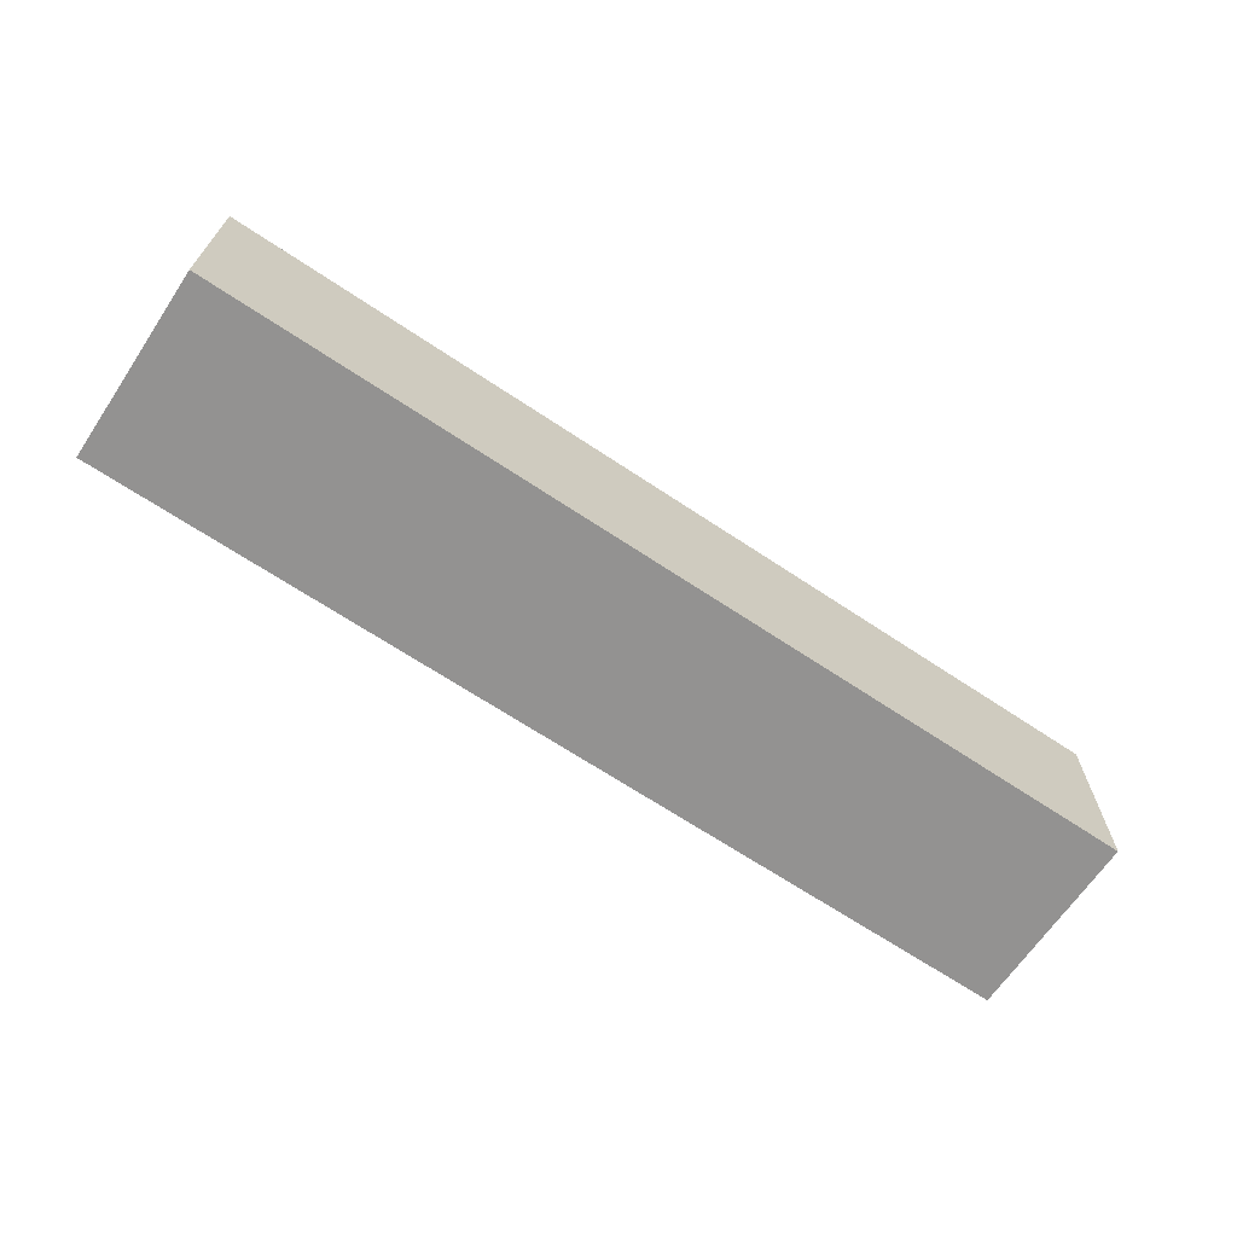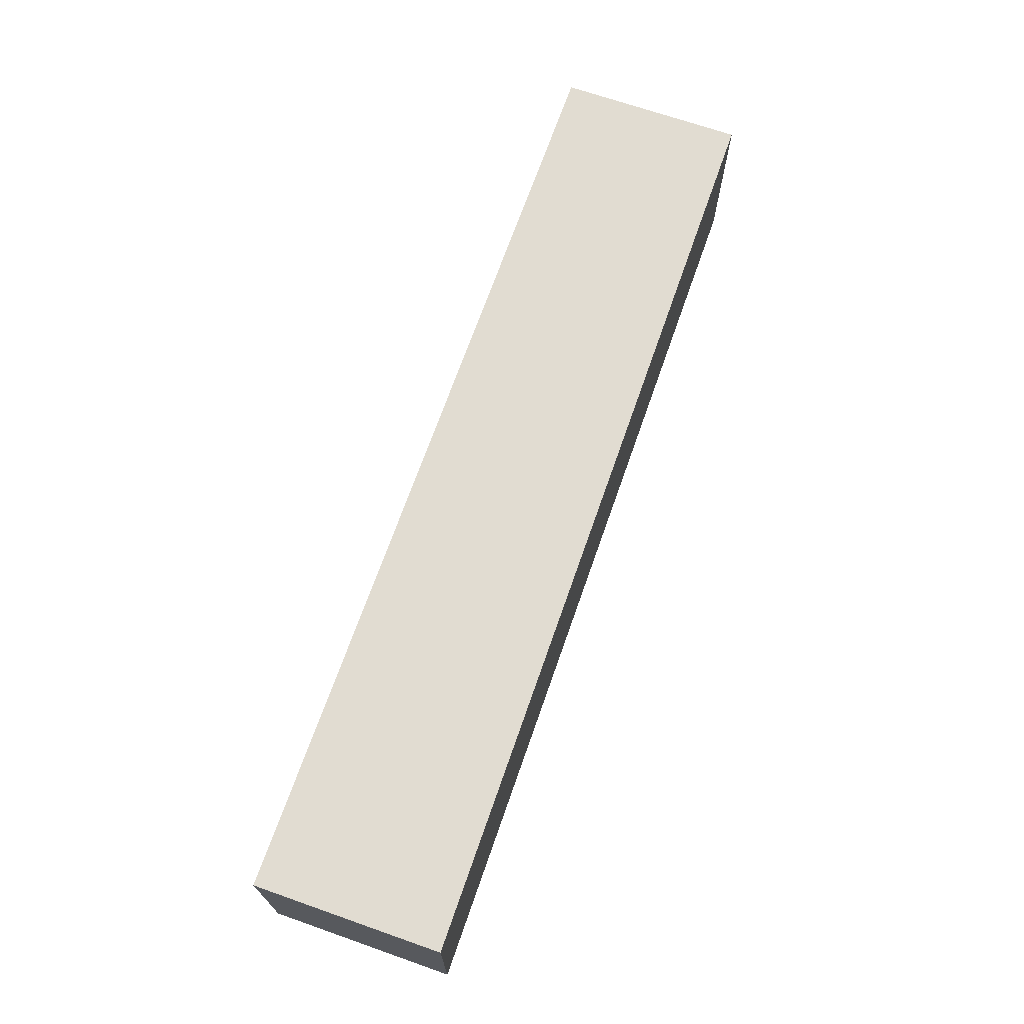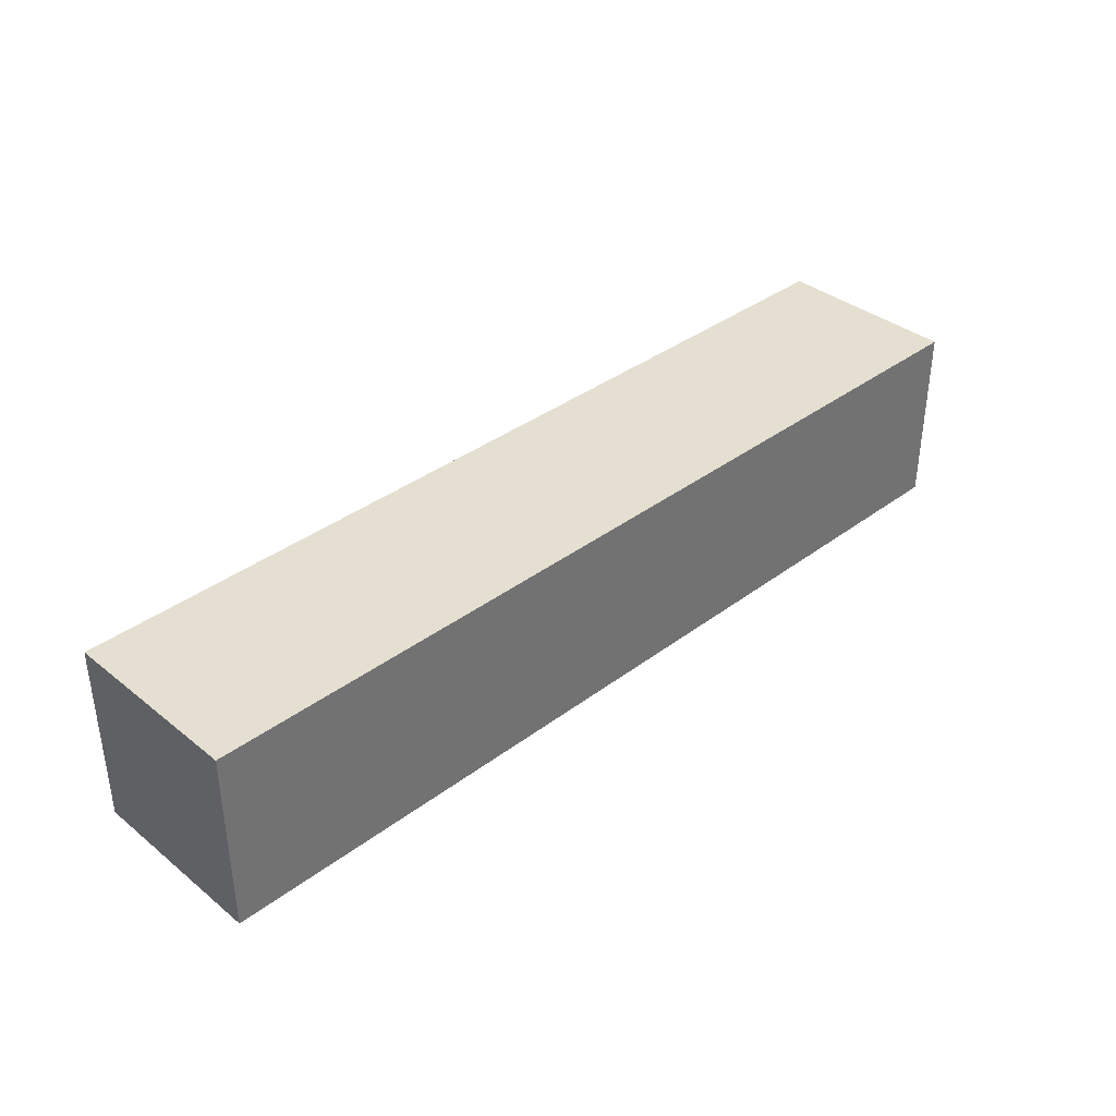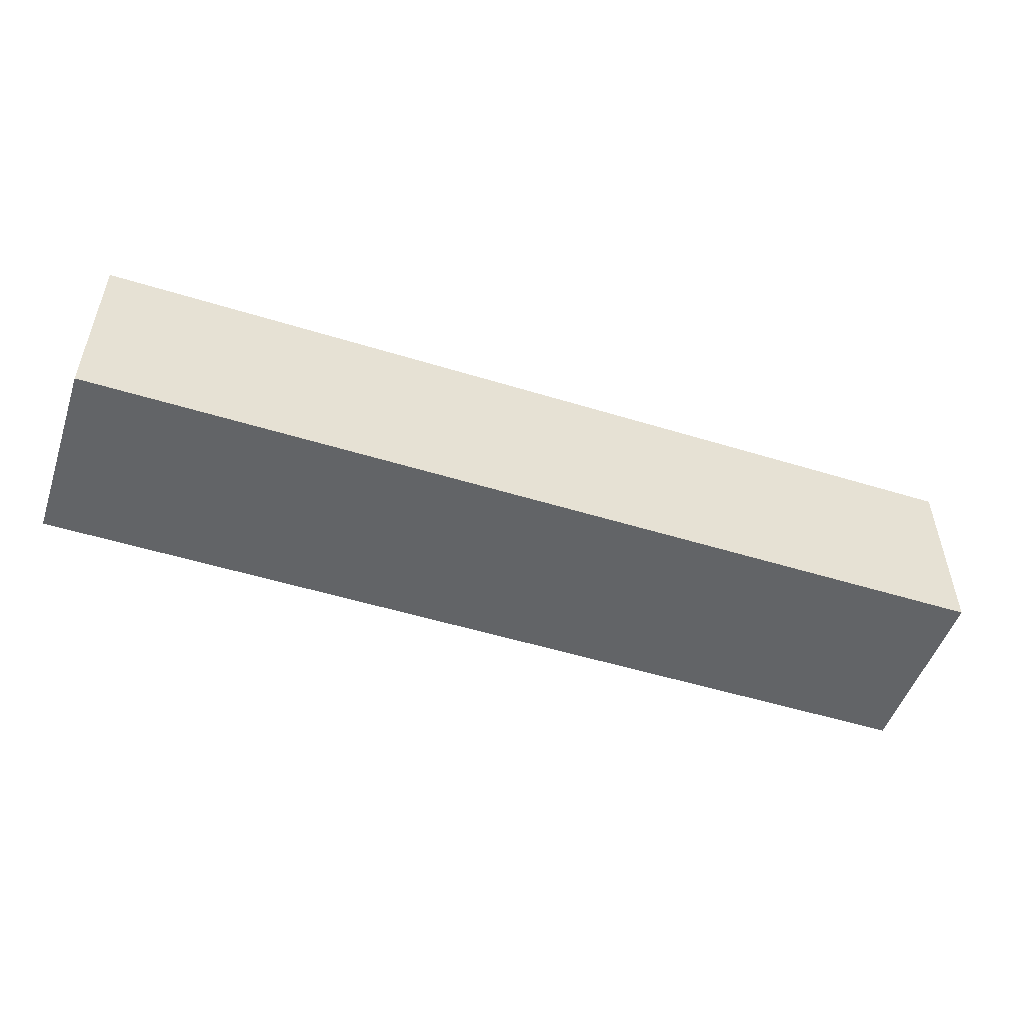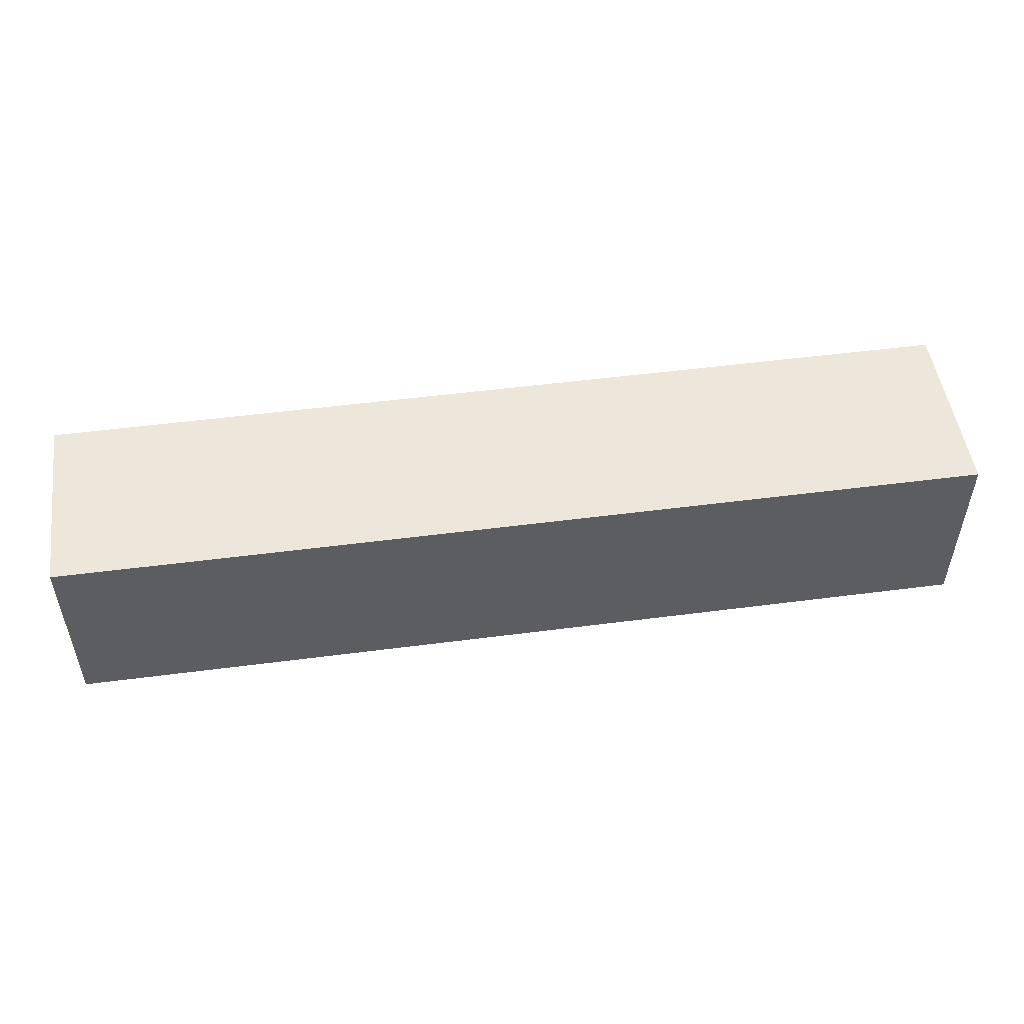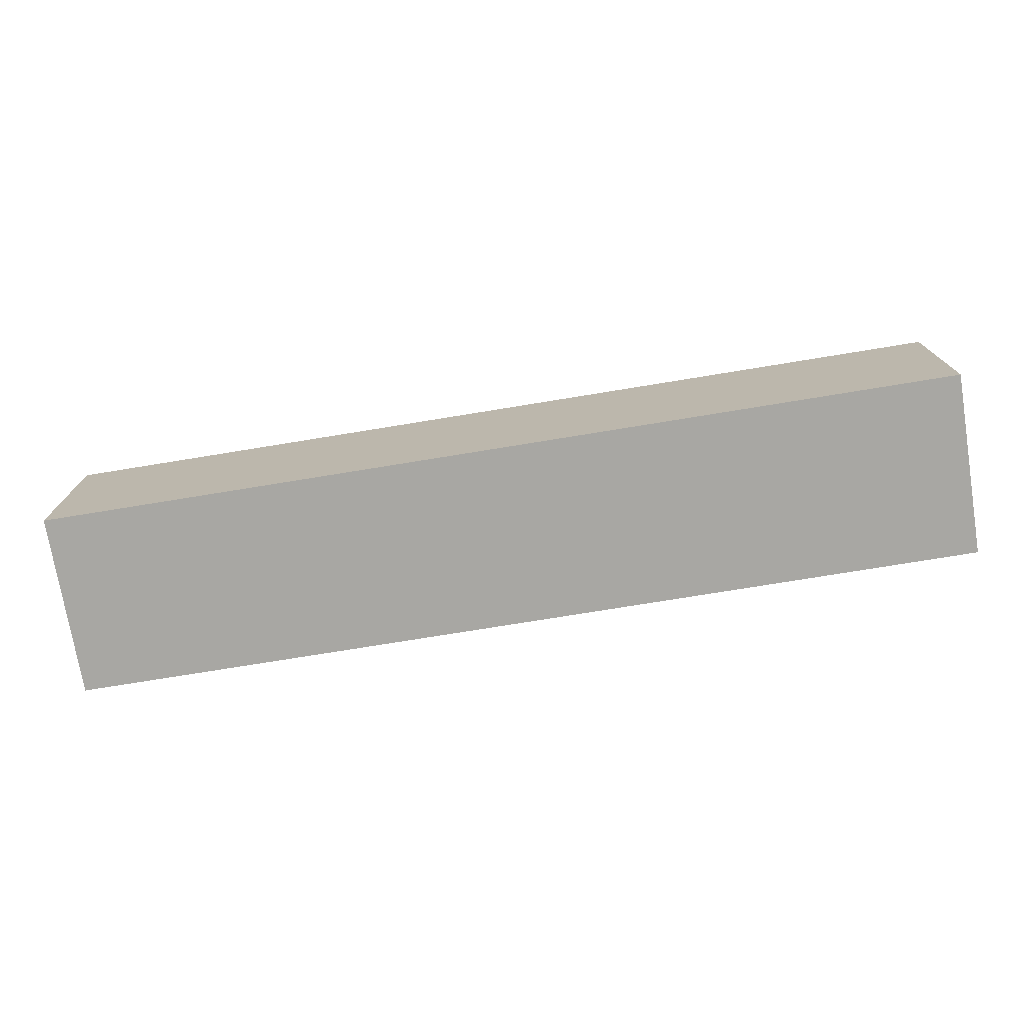
<metadata>
{"format":"obj","ext":"obj","renderer":"f3d","projection":"perspective","resolution":1024,"background":"white","views":[{"elev":-66.5,"azim":146.1,"up":"+Z"},{"elev":69.2,"azim":-70.7,"up":"+Y"},{"elev":36.7,"azim":-44.2,"up":"+Z"},{"elev":-51.1,"azim":-18.6,"up":"+Z"},{"elev":50.8,"azim":171.9,"up":"+Y"},{"elev":-74.5,"azim":-170.7,"up":"+Z"}]}
</metadata>
<code>
o Paddle_Cube
v 2.5 -0.5 -0.5
v 2.5 -0.5 0.5
v -2.5 -0.5 0.5
v -2.5 -0.5 -0.5
v 2.5 0.5 -0.5
v 2.5 0.5 0.5
v -2.5 0.5 0.5
v -2.5 0.5 -0.5
f 1 2 3
f 1 3 4
f 5 8 7
f 5 7 6
f 1 5 6
f 1 6 2
f 2 6 7
f 2 7 3
f 3 7 8
f 3 8 4
f 5 1 4
f 5 4 8

</code>
